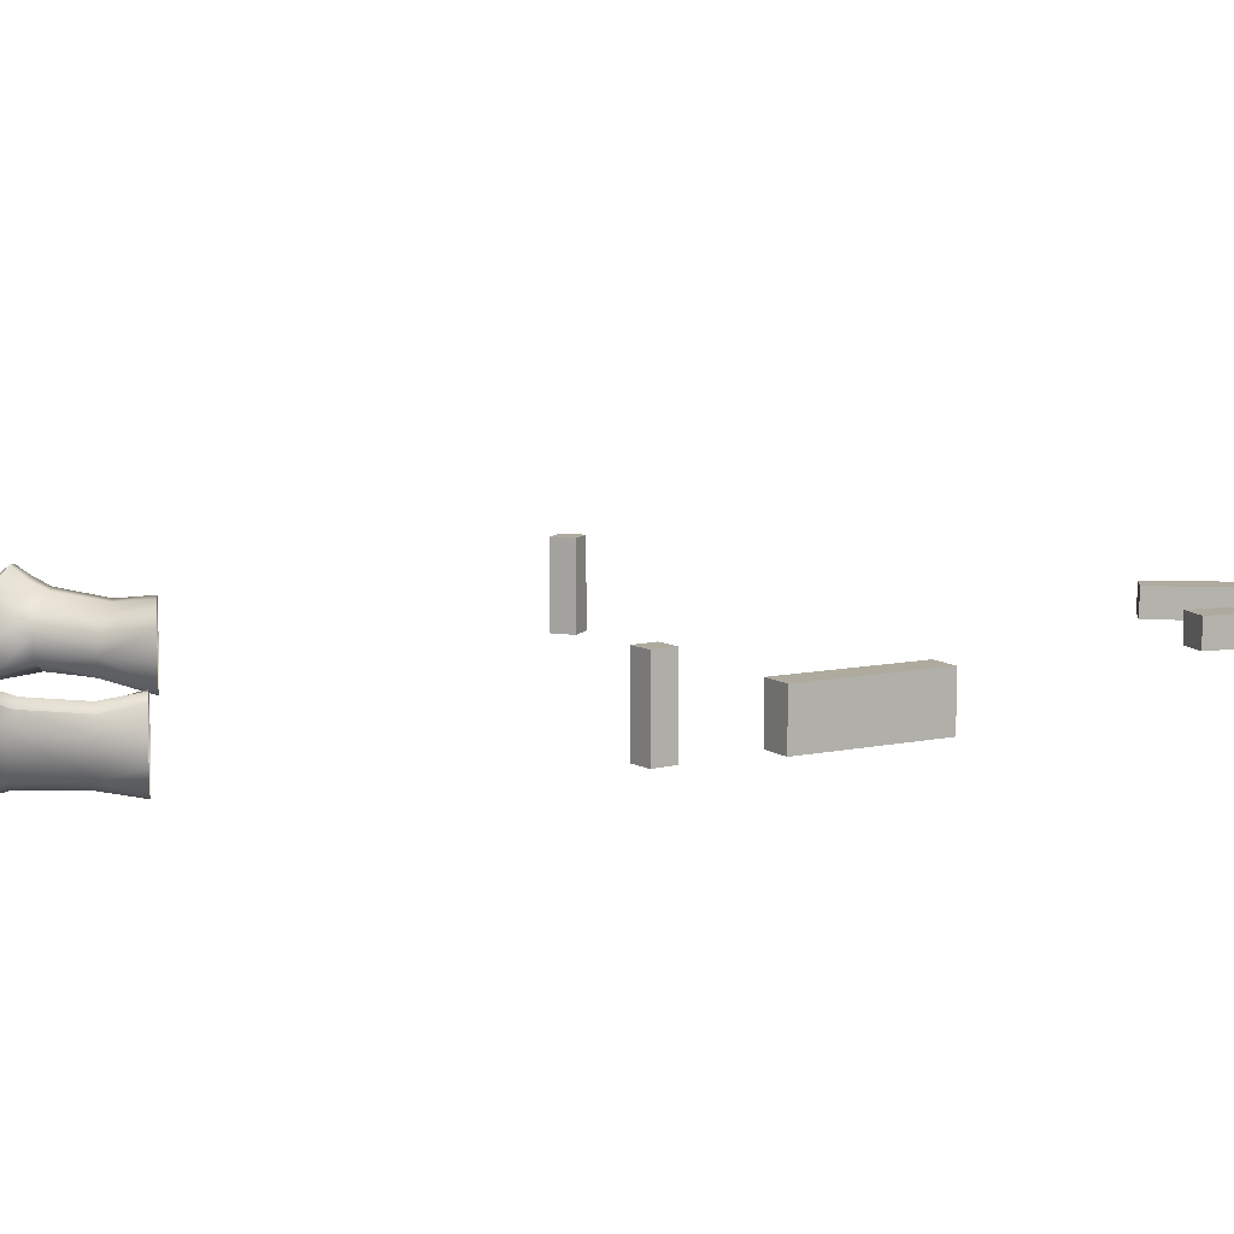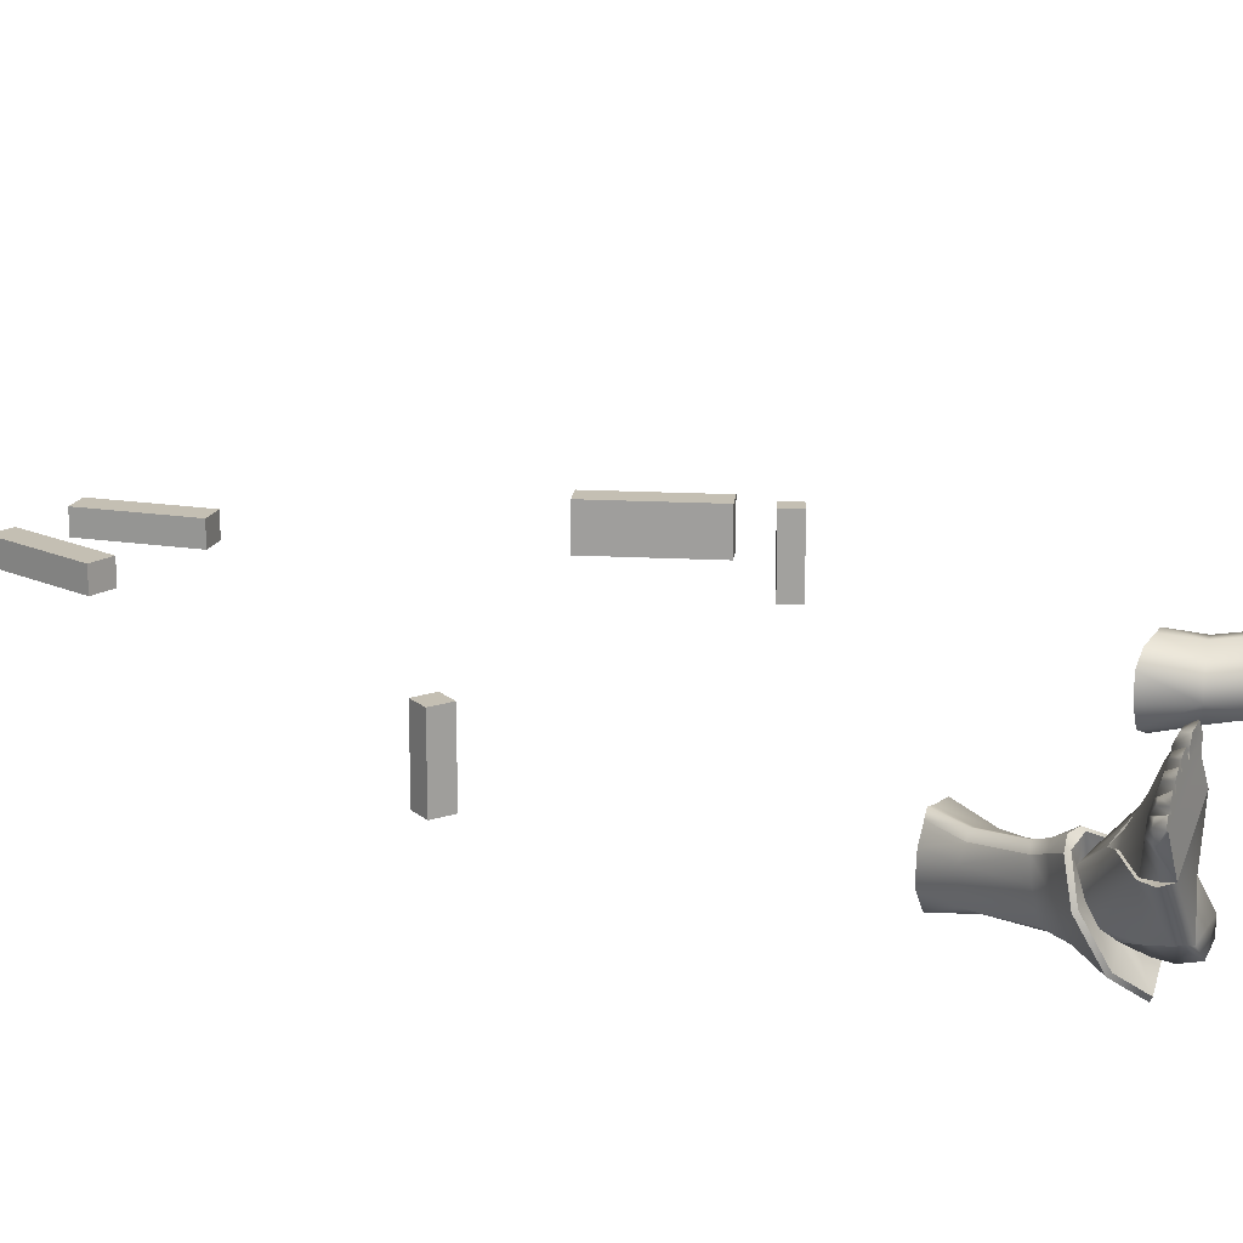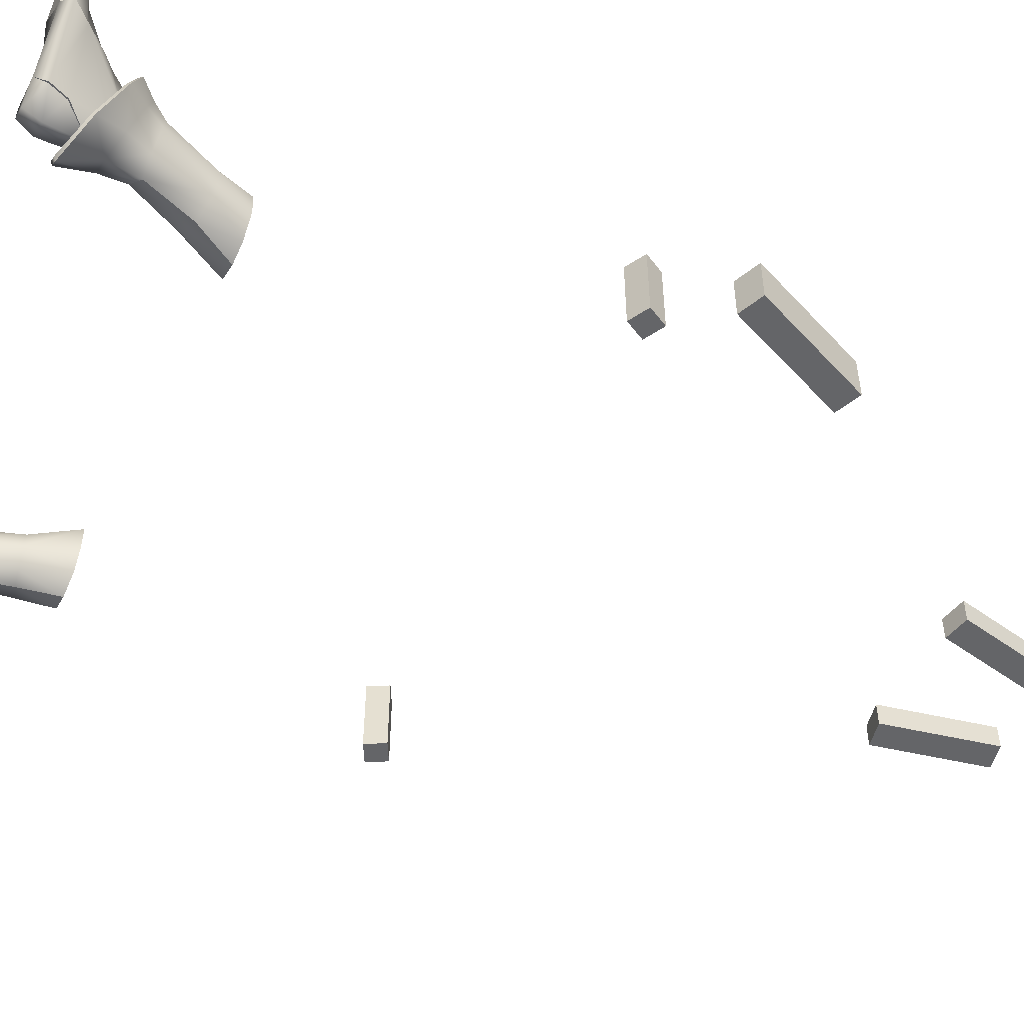
<metadata>
{"format":"obj","ext":"obj","renderer":"f3d","projection":"perspective","resolution":1024,"background":"white","views":[{"elev":9.2,"azim":83.1,"up":"+Z"},{"elev":17.9,"azim":-61.0,"up":"+Z"},{"elev":-51.5,"azim":63.9,"up":"+Z"}]}
</metadata>
<code>
g skinCluster1Set tweakSet1
v -37.59 14.95 2.968
v -34.06 13.64 0.4366
v -41.34 14.19 -1.673
v -40.15 15.23 2.041
v -39.94 12.59 -6.811
v -36.55 11.33 -9.274
v -33.2 11.25 -7.508
v -32.85 12.33 -2.498
v -30.13 30.91 -10.62
v -35.24 30.91 -2.065
v -25.22 30.9 -5.554
v -25.15 30.9 -1.395
v -26.54 30.9 -9.005
v -27.7 30.9 0.828
v -31.69 30.91 1.254
v -35.62 30.91 -6.163
v -36.39 25.57 -7.056
v -32.87 24.65 -8.858
v -35.8 25.56 -0.2133
v -36.85 25.8 -2.3
v -28.69 23.89 -2.485
v -30.18 24.08 -8.423
v -30.49 24.23 -0.388
v -33.84 25.34 0.6599
v -38.73 17.52 0.992
v -38.24 16.52 -6.543
v -35.31 16.66 -8.176
v -32.36 15.45 -3.02
v -33.42 16.2 -0.1137
v -32.92 15.58 -6.654
v -36.59 17.65 1.78
v -33.32 30.91 -9.73
v -28.42 23.68 -5.299
v -39.54 16.98 -1.728
v -33.74 30.91 0.4063
v -34.26 9.848 -2.781
v -39.31 12.55 1.035
v -37.32 12.35 1.516
v -40.34 11.12 -1.961
v -39.53 9.831 -4.872
v -36.6 8.86 -7.149
v -34.19 8.766 -6.017
v -34.98 11.37 -0.407
v -37.77 17.89 2.151
v -39.21 15.32 3.332
v -34.89 25.46 0.9702
v -33.1 30.91 1.575
v -38.48 12.62 4.842
v -34.4 10.15 2.545
v -43.7 11.19 -1.972
v -42.18 12.8 3.246
v -41.73 8.139 -8.673
v -36.14 5.681 -12.97
v -32.97 5.862 -9.36
v -32.64 7.889 -2.748
v -33.08 7.599 -2.669
v -41.56 12.3 3.459
v -38.6 12.05 4.417
v -43.2 10.74 -1.706
v -41.33 7.721 -8.279
v -36.19 5.33 -12.28
v -33.45 5.535 -9.228
v -34.82 9.786 2.369
v -40.7 13.1 4.7
v -34.16 9.387 -0.5135
v -35.83 7.246 2.919
v -44.43 3.884 9.7
v -39.65 5.196 9.421
v -45.63 4 3.745
v -37.12 5.421 -7.779
v -39.94 4.756 -5.084
v -34.73 6.72 -0.9375
v -35.41 3.6 0.5488
v -33.93 5.281 -6.167
v -48.58 2.315 11.18
v -42.11 3.29 14.43
v -49.2 2.392 9.336
v -37.32 2.828 -7.859
v -33.86 2.751 -6.129
v -34 4.234 -2.525
v -37.03 1.28 1.469
v -36.23 3.136 4.038
v -44.63 2.045 14.81
v -46.69 -0.09114 4.464
v -49.86 -0.09114 10.45
v -34.87 -0.09112 -5.558
v -40.51 -0.08972 -4.096
v -37.56 -0.09111 -6.878
v -34.76 -0.09112 -2.987
v -49.25 -0.09115 11.98
v -41.74 -0.09116 15.06
v -45.14 -0.09116 15.72
v -39.38 -0.1089 11.24
v -42.56 1.973 16.64
v -44.72 1.805 16.97
v -41.95 -0.09116 17.64
v -45.39 -0.09116 16.96
v -43.33 1.309 18.41
v -44.41 1.257 18.2
v -43.02 -0.09116 19.23
v -45.02 -0.1822 18.57
v -46.23 2.133 14.06
v -47.54 2.226 12.66
v -47.03 -0.09115 15.28
v -48.27 -0.09115 13.63
v -46.17 1.303 16.85
v -46.36 -0.09116 17.61
v -46.9 1.357 16.28
v -47.55 -0.09115 16.66
v -48.75 -0.09115 15.06
v -48.22 1.455 14.59
v -47.6 1.395 15.37
v -47.96 -0.09115 16.18
v -49.82 -0.09115 13.03
v -49.23 1.455 12.58
v -48.79 1.422 13.32
v -49.19 -0.09115 14.34
v -50.57 -0.09114 10.94
v -50.02 1.433 10.72
v -49.58 1.411 11.65
v -50.12 -0.09115 12.27
v -42.22 7.325 4.716
v -41.12 1.277 14.77
v -39.26 2.052 11.46
v -40.61 1.957 -4.298
v -46.78 1.442 4.232
v -49.74 1.031 8.663
v -39.51 5.415 9.599
v -45.91 4.166 3.622
v -40.24 4.855 -5.276
v -34.4 6.868 -0.9259
v -35.18 3.383 0.7728
v -42.21 7.653 4.6
v -38.69 2.072 12.81
v -40.95 1.926 -4.485
v -48.24 1.353 4.237
v -40.76 7.499 6.093
v -40.64 7.771 6.119
v -40.85 9.007 4.212
v -48.12 2.796 7.694
v -48.79 1.141 7.281
v -41.77 4.788 10.88
v -40.47 4.317 11.38
v 37.59 14.95 2.968
v 34.06 13.64 0.4366
v 41.34 14.19 -1.673
v 40.15 15.23 2.041
v 39.94 12.59 -6.811
v 36.55 11.33 -9.274
v 33.2 11.25 -7.508
v 32.85 12.33 -2.498
v 30.13 30.91 -10.62
v 35.24 30.91 -2.065
v 25.22 30.9 -5.554
v 25.15 30.9 -1.395
v 26.54 30.9 -9.005
v 27.7 30.9 0.8279
v 31.69 30.91 1.254
v 35.62 30.91 -6.163
v 36.39 25.57 -7.056
v 32.87 24.65 -8.858
v 35.8 25.56 -0.2133
v 36.85 25.8 -2.3
v 28.69 23.89 -2.485
v 30.18 24.08 -8.423
v 30.49 24.23 -0.388
v 33.84 25.34 0.6598
v 38.73 17.52 0.992
v 38.24 16.52 -6.543
v 35.31 16.66 -8.176
v 32.36 15.45 -3.02
v 33.42 16.2 -0.1137
v 32.92 15.58 -6.654
v 36.59 17.65 1.78
v 33.32 30.91 -9.73
v 28.42 23.68 -5.299
v 39.54 16.98 -1.728
v 33.74 30.91 0.4062
v 34.26 9.848 -2.781
v 39.31 12.55 1.035
v 37.32 12.35 1.516
v 40.34 11.12 -1.961
v 39.53 9.831 -4.872
v 36.6 8.86 -7.149
v 34.19 8.766 -6.017
v 34.98 11.37 -0.4071
v 37.77 17.89 2.151
v 39.21 15.32 3.332
v 34.89 25.46 0.9701
v 33.1 30.91 1.575
v 38.48 12.62 4.842
v 34.4 10.15 2.545
v 43.7 11.19 -1.972
v 42.18 12.8 3.246
v 41.73 8.139 -8.673
v 36.14 5.681 -12.97
v 32.97 5.862 -9.36
v 32.64 7.889 -2.748
v 33.08 7.599 -2.669
v 41.56 12.3 3.459
v 38.6 12.05 4.417
v 43.2 10.74 -1.707
v 41.33 7.72 -8.279
v 36.19 5.33 -12.28
v 33.45 5.535 -9.228
v 34.82 9.786 2.369
v 40.7 13.1 4.7
v 34.16 9.387 -0.5134
v 35.83 7.246 2.919
v 44.43 3.884 9.7
v 39.65 5.196 9.421
v 45.63 4 3.745
v 37.12 5.421 -7.779
v 39.94 4.756 -5.084
v 34.73 6.72 -0.9375
v 35.41 3.6 0.5488
v 33.93 5.281 -6.167
v 48.58 2.315 11.18
v 42.11 3.29 14.43
v 49.2 2.392 9.336
v 37.32 2.828 -7.859
v 33.86 2.751 -6.129
v 34 4.234 -2.525
v 37.03 1.28 1.469
v 36.23 3.136 4.038
v 44.63 2.045 14.81
v 46.69 -0.09126 4.464
v 49.86 -0.09126 10.45
v 34.87 -0.09122 -5.558
v 40.51 -0.08982 -4.096
v 37.56 -0.09122 -6.878
v 34.76 -0.09122 -2.987
v 49.25 -0.09126 11.98
v 41.74 -0.09126 15.06
v 45.14 -0.09126 15.72
v 39.38 -0.109 11.24
v 42.56 1.973 16.64
v 44.72 1.805 16.97
v 41.95 -0.09126 17.64
v 45.39 -0.09126 16.96
v 43.33 1.309 18.41
v 44.41 1.257 18.2
v 43.02 -0.09126 19.23
v 45.02 -0.1823 18.57
v 46.23 2.133 14.06
v 47.54 2.226 12.66
v 47.03 -0.09126 15.28
v 48.27 -0.09126 13.63
v 46.17 1.303 16.85
v 46.36 -0.09127 17.61
v 46.9 1.357 16.28
v 47.55 -0.09127 16.66
v 48.75 -0.09127 15.06
v 48.22 1.455 14.59
v 47.6 1.395 15.37
v 47.96 -0.09127 16.18
v 49.82 -0.09127 13.03
v 49.23 1.455 12.58
v 48.79 1.421 13.32
v 49.19 -0.09127 14.34
v 50.57 -0.09126 10.94
v 50.02 1.433 10.72
v 49.58 1.411 11.65
v 50.12 -0.09127 12.27
v 42.22 7.325 4.716
v 41.12 1.277 14.77
v 39.26 2.052 11.46
v 40.61 1.957 -4.298
v 46.78 1.442 4.232
v 49.74 1.031 8.663
v 39.51 5.415 9.599
v 45.91 4.165 3.622
v 40.24 4.855 -5.276
v 34.4 6.867 -0.9258
v 35.18 3.383 0.7728
v 42.21 7.653 4.6
v 38.69 2.072 12.81
v 40.95 1.926 -4.485
v 48.24 1.353 4.237
v 40.76 7.499 6.093
v 40.64 7.771 6.119
v 40.85 9.007 4.212
v 48.12 2.795 7.694
v 48.78 1.141 7.281
v 41.77 4.788 10.88
v 40.47 4.317 11.38
g ZO_HOM_caster01_bottes_civil01
f 32 9 18
f 17 16 32
f 33 12 21
f 12 33 11
f 13 22 9
f 18 9 22
f 12 14 21
f 23 21 14
f 13 33 22
f 33 13 11
f 24 47 46
f 14 15 23
f 24 23 15
f 27 17 18
f 34 25 20
f 21 23 29
f 28 33 21
f 22 30 18
f 27 18 30
f 29 28 21
f 33 28 30
f 30 22 33
f 44 46 19
f 24 31 29
f 29 23 24
f 17 32 18
f 19 25 44
f 10 16 20
f 26 34 17
f 16 17 20
f 10 19 35
f 10 20 19
f 26 27 6
f 7 27 30
f 30 28 7
f 8 7 28
f 1 2 31
f 45 25 4
f 34 20 17
f 28 29 2
f 26 3 34
f 28 2 8
f 29 31 2
f 5 3 26
f 25 3 4
f 25 45 44
f 46 35 19
f 27 26 17
f 19 20 25
f 25 34 3
f 7 6 27
f 26 6 5
f 49 63 55
f 57 58 64
f 51 57 64
f 57 50 59
f 50 57 51
f 52 59 50
f 63 49 58
f 48 58 49
f 60 53 61
f 53 60 52
f 61 53 54
f 54 62 61
f 62 54 56
f 55 56 54
f 56 55 63
f 52 60 59
f 1 31 44
f 24 46 31
f 48 64 58
f 44 45 1
f 44 31 46
f 15 47 24
f 46 47 35
f 7 8 55
f 55 54 7
f 49 1 48
f 1 49 2
f 49 8 2
f 8 49 55
f 50 5 52
f 5 50 3
f 51 3 50
f 3 51 4
f 64 4 51
f 4 64 45
f 53 7 54
f 7 53 6
f 52 6 53
f 6 52 5
f 48 1 45
f 45 64 48
f 39 37 57
f 57 59 39
f 58 43 63
f 43 58 38
f 41 40 60
f 60 61 41
f 42 41 61
f 61 62 42
f 56 42 62
f 42 56 36
f 37 38 58
f 58 57 37
f 40 39 59
f 59 60 40
f 43 36 56
f 56 63 43
f 43 66 65
f 138 128 38
f 67 122 69
f 39 139 37
f 38 128 66
f 71 41 70
f 41 130 40
f 42 70 41
f 42 36 74
f 131 66 82
f 131 65 66
f 82 132 131
f 131 36 65
f 129 39 40
f 130 129 40
f 70 42 74
f 74 36 80
f 72 80 36
f 68 142 143
f 75 140 77
f 142 83 76
f 71 70 78
f 78 74 79
f 74 78 70
f 72 73 80
f 80 79 74
f 81 80 73
f 82 81 132
f 66 128 134
f 102 83 67
f 85 127 84
f 89 88 86
f 87 88 89
f 87 89 81
f 84 87 81
f 85 93 91
f 90 85 105
f 85 91 105
f 93 85 84
f 81 93 84
f 88 78 79
f 86 88 79
f 89 79 80
f 89 86 79
f 89 80 81
f 81 82 93
f 134 82 66
f 93 123 91
f 76 124 143
f 101 100 99
f 99 100 98
f 109 106 108
f 126 141 140
f 135 129 130
f 135 136 129
f 88 125 78
f 78 125 71
f 83 94 76
f 94 83 95
f 91 96 92
f 97 92 96
f 123 96 91
f 96 123 94
f 97 95 83
f 83 92 97
f 97 101 95
f 99 95 101
f 95 98 94
f 98 95 99
f 94 98 100
f 100 96 94
f 96 101 97
f 101 96 100
f 109 107 106
f 105 92 104
f 91 92 105
f 102 108 83
f 106 83 108
f 104 108 102
f 108 104 109
f 83 106 92
f 107 92 106
f 92 109 104
f 109 92 107
f 110 113 112
f 111 110 112
f 103 111 102
f 112 102 111
f 105 111 103
f 111 105 110
f 102 112 104
f 113 104 112
f 104 110 105
f 110 104 113
f 114 116 115
f 114 117 116
f 75 115 103
f 116 103 115
f 90 115 75
f 115 90 114
f 103 116 105
f 117 105 116
f 105 114 90
f 114 105 117
f 118 121 119
f 119 121 120
f 77 119 75
f 120 75 119
f 85 118 127
f 119 127 118
f 75 120 90
f 121 90 120
f 90 118 85
f 118 90 121
f 43 65 36
f 38 66 43
f 139 39 133
f 93 124 123
f 123 76 94
f 93 82 134
f 124 68 143
f 88 87 125
f 87 136 135
f 87 84 136
f 84 141 126
f 127 119 77
f 141 77 140
f 138 68 128
f 137 139 122
f 69 122 133
f 133 129 69
f 41 71 130
f 73 72 131
f 131 132 73
f 36 131 72
f 81 73 132
f 93 134 124
f 68 124 134
f 134 128 68
f 136 69 129
f 69 136 126
f 71 125 135
f 135 130 71
f 87 135 125
f 84 126 136
f 138 137 68
f 137 122 67
f 137 138 139
f 38 139 138
f 39 129 133
f 139 133 122
f 139 38 37
f 126 140 69
f 84 127 141
f 127 77 141
f 69 140 67
f 68 137 142
f 142 137 67
f 142 67 83
f 143 142 76
f 123 124 76
f 103 102 67
f 75 103 67
f 140 75 67
f 175 161 152
f 160 175 159
f 176 164 155
f 155 154 176
f 156 152 165
f 161 165 152
f 155 164 157
f 166 157 164
f 156 165 176
f 176 154 156
f 167 189 190
f 157 166 158
f 167 158 166
f 170 161 160
f 177 163 168
f 164 172 166
f 171 164 176
f 165 161 173
f 170 173 161
f 172 164 171
f 176 173 171
f 173 176 165
f 187 162 189
f 167 172 174
f 172 167 166
f 160 161 175
f 162 187 168
f 153 163 159
f 169 160 177
f 159 163 160
f 153 178 162
f 153 162 163
f 169 149 170
f 150 173 170
f 173 150 171
f 151 171 150
f 144 174 145
f 188 147 168
f 177 160 163
f 171 145 172
f 169 177 146
f 171 151 145
f 172 145 174
f 148 169 146
f 168 147 146
f 168 187 188
f 189 162 178
f 170 160 169
f 162 168 163
f 168 146 177
f 150 170 149
f 169 148 149
f 192 198 206
f 200 207 201
f 194 207 200
f 200 202 193
f 193 194 200
f 195 193 202
f 206 201 192
f 191 192 201
f 203 204 196
f 196 195 203
f 204 197 196
f 197 204 205
f 205 199 197
f 198 197 199
f 199 206 198
f 195 202 203
f 144 187 174
f 167 174 189
f 191 201 207
f 187 144 188
f 187 189 174
f 158 167 190
f 189 178 190
f 150 198 151
f 198 150 197
f 192 191 144
f 144 145 192
f 192 145 151
f 151 198 192
f 193 195 148
f 148 146 193
f 194 193 146
f 146 147 194
f 207 194 147
f 147 188 207
f 196 197 150
f 150 149 196
f 195 196 149
f 149 148 195
f 191 188 144
f 188 191 207
f 182 200 180
f 200 182 202
f 201 206 186
f 186 181 201
f 184 203 183
f 203 184 204
f 185 204 184
f 204 185 205
f 199 205 185
f 185 179 199
f 180 201 181
f 201 180 200
f 183 202 182
f 202 183 203
f 186 199 179
f 199 186 206
f 186 208 209
f 281 181 271
f 210 212 265
f 182 180 282
f 181 209 271
f 214 213 184
f 184 183 273
f 185 184 213
f 185 217 179
f 274 225 209
f 274 209 208
f 225 274 275
f 274 208 179
f 272 183 182
f 273 183 272
f 213 217 185
f 217 223 179
f 215 179 223
f 211 286 285
f 218 220 283
f 285 219 226
f 214 221 213
f 221 222 217
f 217 213 221
f 215 223 216
f 223 217 222
f 224 216 223
f 225 275 224
f 209 277 271
f 245 210 226
f 228 227 270
f 232 229 231
f 230 232 231
f 230 224 232
f 227 224 230
f 228 234 236
f 233 248 228
f 228 248 234
f 236 227 228
f 224 227 236
f 231 222 221
f 229 222 231
f 232 223 222
f 232 222 229
f 232 224 223
f 224 236 225
f 277 209 225
f 236 234 266
f 219 286 267
f 244 242 243
f 242 241 243
f 252 251 249
f 269 283 284
f 278 273 272
f 278 272 279
f 231 221 268
f 221 214 268
f 226 219 237
f 237 238 226
f 234 235 239
f 240 239 235
f 266 234 239
f 239 237 266
f 240 226 238
f 226 240 235
f 240 238 244
f 242 244 238
f 238 237 241
f 241 242 238
f 237 243 241
f 243 237 239
f 239 240 244
f 244 243 239
f 252 249 250
f 248 247 235
f 234 248 235
f 245 226 251
f 249 251 226
f 247 245 251
f 251 252 247
f 226 235 249
f 250 249 235
f 235 247 252
f 252 250 235
f 253 255 256
f 254 255 253
f 246 245 254
f 255 254 245
f 248 246 254
f 254 253 248
f 245 247 255
f 256 255 247
f 247 248 253
f 253 256 247
f 257 258 259
f 257 259 260
f 218 246 258
f 259 258 246
f 233 218 258
f 258 257 233
f 246 248 259
f 260 259 248
f 248 233 257
f 257 260 248
f 261 262 264
f 262 263 264
f 220 218 262
f 263 262 218
f 228 270 261
f 262 261 270
f 218 233 263
f 264 263 233
f 233 228 261
f 261 264 233
f 186 179 208
f 181 186 209
f 282 276 182
f 236 266 267
f 266 237 219
f 236 277 225
f 267 286 211
f 231 268 230
f 230 278 279
f 230 279 227
f 227 269 284
f 270 220 262
f 284 283 220
f 281 271 211
f 280 265 282
f 212 276 265
f 276 212 272
f 184 273 214
f 216 274 215
f 274 216 275
f 179 215 274
f 224 275 216
f 236 267 277
f 211 277 267
f 277 211 271
f 279 272 212
f 212 269 279
f 214 278 268
f 278 214 273
f 230 268 278
f 227 279 269
f 281 211 280
f 280 210 265
f 280 282 281
f 181 281 282
f 182 276 272
f 282 265 276
f 282 180 181
f 269 212 283
f 227 284 270
f 270 284 220
f 212 210 283
f 211 285 280
f 285 210 280
f 285 226 210
f 286 219 285
f 266 219 267
f 246 210 245
f 218 210 246
f 283 210 218
g default
v -13.74 150.1 8.2e-05
v -9.366 149.2 8.1e-05
v -9.788 168.7 0.000103
v -5.416 167.8 0.000103
v -13.74 150.1 4.126
v -9.366 149.2 4.126
v -9.788 168.7 4.126
v -5.416 167.8 4.126
g initialShadingGroup cheveux_dr
f 287 289 290 288
f 291 292 294 293
f 287 288 292 291
f 288 290 294 292
f 290 289 293 294
f 289 287 291 293
g default
v 9.189 149.2 7.7e-05
v 13.56 150.1 7.8e-05
v 5.24 167.8 0.000102
v 9.612 168.7 0.000103
v 9.189 149.2 4.126
v 13.56 150.1 4.126
v 5.24 167.8 4.126
v 9.612 168.7 4.126
g initialShadingGroup cheveux_go
f 295 297 298 296
f 299 300 302 301
f 295 296 300 299
f 296 298 302 300
f 298 297 301 302
f 297 295 299 301
g default
v 47.12 93.77 -3.303
v 51.26 95.53 -3.303
v 38.93 113.1 -3.303
v 43.06 114.8 -3.303
v 47.12 93.77 4.245
v 51.26 95.53 4.245
v 38.93 113.1 4.245
v 43.06 114.8 4.245
g initialShadingGroup Box_bouclier
f 303 305 306
f 306 304 303
f 307 308 310
f 310 309 307
f 303 304 308
f 308 307 303
f 304 306 310
f 310 308 304
f 306 305 309
f 309 310 306
f 305 303 307
f 307 309 305
g default
v 44.47 82.37 6.852
v 41.26 80.66 6.852
v 42.79 85.52 6.852
v 39.59 83.82 6.852
v 44.47 82.37 -5.648
v 41.26 80.66 -5.648
v 42.79 85.52 -5.648
v 39.59 83.82 -5.648
g initialShadingGroup box_arme_gauche
f 311 313 314
f 314 312 311
f 315 316 318
f 318 317 315
f 311 312 316
f 316 315 311
f 312 314 318
f 318 316 312
f 314 313 317
f 317 318 314
f 313 311 315
f 315 317 313
g default
v -44.79 82.37 -5.654
v -41.58 80.66 -5.654
v -43.11 85.52 -5.654
v -39.9 83.82 -5.654
v -44.79 82.37 6.846
v -41.58 80.66 6.846
v -43.11 85.52 6.846
v -39.9 83.82 6.846
g initialShadingGroup box_arme
f 319 321 322
f 322 320 319
f 323 324 326
f 326 325 323
f 319 320 324
f 324 323 319
f 320 322 326
f 326 324 320
f 322 321 325
f 325 326 322
f 321 319 323
f 323 325 321

</code>
